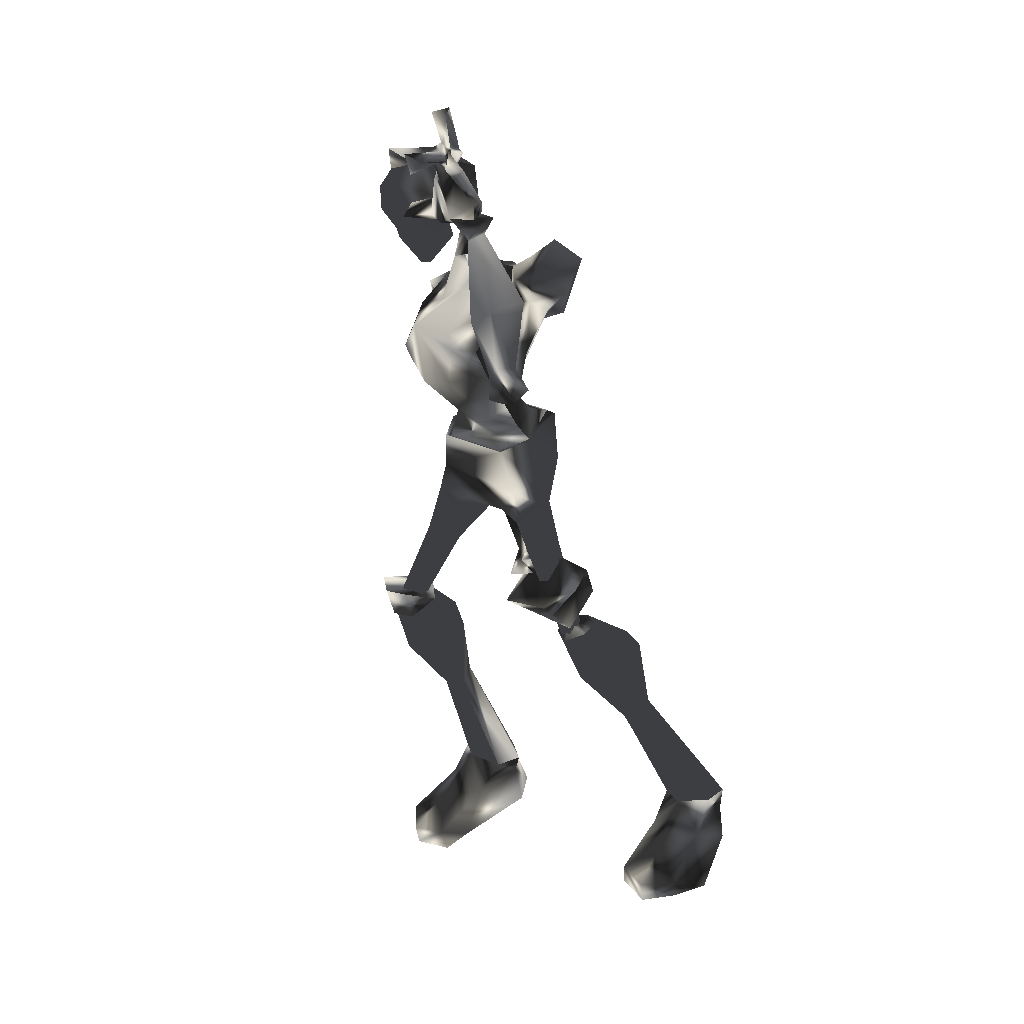
<metadata>
{"format":"obj","ext":"obj","renderer":"f3d","projection":"perspective","resolution":1024,"background":"white","views":[{"elev":20.5,"azim":135.1,"up":"+Z"}]}
</metadata>
<code>
o Models/hueteotl/frames/hueteotl_death_fallbackslow_2
v 11.77 3.294 16.21
v 15.85 0.711 16.84
v 12.5 1.544 18.08
v 17.63 1.544 14.75
v 14.18 1.378 7.677
v 10.83 1.461 8.718
v 13.97 1.878 6.844
v 9.883 1.878 8.51
v 16.8 0.6276 11.42
v 13.97 1.711 12.67
v 13.76 4.211 16
v 15.12 3.961 16.63
v 14.07 3.127 18.29
v 13.13 3.377 17.88
v 16.9 -2.206 14.34
v 11.45 -0.4556 14.96
v 11.45 -1.289 17.25
v 14.91 -1.956 15.59
v 12.4 2.878 7.469
v 15.33 2.294 11.84
v 12.61 2.128 8.093
v 13.23 5.127 15.59
v 15.64 4.877 18.08
v 13.55 4.044 18.92
v 11.98 4.294 17.46
v 13.13 6.294 16
v 15.33 6.044 18.29
v 12.71 5.127 19.96
v 11.14 5.294 18.29
v 14.18 7.377 17.46
v 12.5 7.044 19.13
v 15.85 5.461 17.04
v 15.64 6.044 17.04
v 14.91 6.794 16.63
v 14.49 5.877 15.79
v 19.41 7.961 13.71
v 19 8.544 13.09
v 18.47 8.044 12.67
v 15.33 4.877 16
v 19 6.961 13.09
v 13.65 3.127 14.13
v 16.8 2.878 13.71
v 17.42 1.378 13.71
v 13.97 0.8776 18.29
v 13.86 -0.6223 17.67
v 17.53 6.461 14.34
v 17.01 7.044 14.13
v 17.84 6.961 14.96
v 17.22 7.461 14.96
v 19.41 6.627 12.26
v 19.21 7.877 13.3
v 19 9.294 13.3
v 19.31 8.544 12.46
v 19.41 7.794 12.26
v 19.41 6.627 13.71
v 18.47 7.044 13.92
v 19 8.294 14.34
v 19.94 7.794 14.34
v 20.04 7.377 13.92
v 19.52 6.044 17.25
v 17.84 6.294 17.04
v 17.74 7.461 17.67
v 18.89 8.794 18.08
v 20.67 8.044 17.67
v 20.99 6.877 17.04
v 14.07 2.128 6.844
v 12.5 3.211 7.469
v 9.569 2.211 8.301
v 13.65 2.794 4.347
v 12.29 3.627 4.763
v 9.674 2.628 5.596
v 13.03 1.128 2.681
v 9.255 0.961 3.722
v 9.883 2.128 2.681
v 12.4 1.794 1.849
v 12.92 2.878 2.265
v 11.66 3.544 3.098
v 11.35 0.5443 2.265
v 11.04 3.877 -0.02442
v 10.09 3.211 0.1837
v 10.2 2.211 -0.02442
v 11.14 1.711 -0.2326
v 11.87 2.294 -0.2326
v 11.87 3.294 -0.2326
v 12.29 1.211 10.17
v 13.23 1.794 9.342
v 14.07 1.044 8.718
v 9.569 4.794 -5.644
v 9.15 4.377 -5.436
v 9.15 3.711 -5.644
v 9.674 3.377 -5.853
v 10.3 3.794 -5.853
v 10.3 4.461 -5.644
v 5.903 6.294 -6.893
v 9.988 5.377 -5.228
v 8.94 5.211 -4.812
v 8.207 6.627 -7.934
v 5.379 4.711 -6.685
v 10.62 4.294 -5.853
v 8.417 4.044 -4.812
v 9.255 4.377 -8.767
v 6.007 2.961 -7.31
v 10.09 3.127 -5.644
v 9.045 2.961 -5.02
v 8.312 3.211 -8.558
v 4.855 3.794 -12.51
v 5.379 4.711 -12.72
v 4.751 5.461 -12.31
v 3.808 5.377 -11.89
v 3.598 4.544 -11.89
v 0.456 4.377 -20.21
v 1.399 6.127 -20.01
v 0.03707 7.711 -19.8
v -1.744 7.461 -19.8
v -2.163 5.711 -20.01
v -1.429 4.127 -20.21
v 1.922 4.627 -21.88
v 3.598 6.544 -22.3
v 1.399 7.877 -21.88
v -1.534 7.461 -21.05
v -2.267 5.627 -20.84
v -1.01 4.127 -21.05
v 3.179 4.544 -24.79
v 5.903 6.961 -24.17
v 2.446 9.544 -24.59
v -2.058 7.377 -23.54
v -3.419 5.461 -23.13
v -1.639 4.044 -23.54
v 5.274 4.877 -23.96
v 4.541 8.627 -23.96
v 4.96 4.627 -25.21
v 5.693 6.961 -25.42
v 4.227 8.544 -25
v 14.07 -4.289 0.3919
v 13.23 -4.789 0.1837
v 14.49 -6.372 -5.02
v 15.33 -6.039 -4.812
v 12.4 -4.205 -0.2326
v 14.18 -5.955 -5.228
v 12.5 -3.205 -0.4407
v 14.18 -5.372 -5.436
v 13.55 -2.705 -0.2326
v 14.81 -5.039 -5.228
v 14.18 -3.289 0.1837
v 15.43 -5.455 -5.02
v 9.569 -2.622 8.301
v 9.569 -1.539 3.098
v 13.44 -1.706 2.89
v 9.569 -3.039 4.971
v 13.76 -3.539 3.098
v 12.29 -4.122 3.098
v 11.04 -2.705 1.849
v 13.65 -2.539 2.265
v 11.87 -1.122 2.057
v 13.55 -3.205 4.763
v 12.19 -4.039 4.971
v 14.07 -2.622 6.844
v 12.5 -3.622 7.469
v 13.97 -2.289 6.844
v 12.4 -3.372 7.469
v 9.883 -2.289 8.51
v 9.569 -4.622 12.88
v 11.04 -5.289 12.26
v 10.09 -5.622 14.75
v 11.04 -6.205 14.75
v 12.61 -2.622 8.093
v 13.13 -2.372 9.342
v 12.29 -1.706 10.17
v 10.83 -1.872 8.718
v 14.39 -2.872 10.8
v 13.23 -1.956 12.05
v 14.07 -1.872 7.677
v 14.07 -1.539 8.718
v 16.27 -2.039 10.8
v 13.86 -4.789 14.75
v 11.98 -4.622 16.21
v 10.41 -3.955 16
v 12.82 -3.205 16.63
v 15.43 -4.122 11.63
v 13.97 -4.622 10.8
v 9.255 -3.372 13.51
v 11.35 -3.122 11.63
v 15.12 -5.039 12.26
v 13.34 -0.1223 13.71
v 9.883 -10.79 -23.75
v 7.788 -11.7 -24.59
v 9.569 -10.79 -25
v 3.284 -9.372 -23.34
v 2.027 -7.455 -23.13
v 3.913 -6.122 -23.54
v 8.731 -6.789 -24.79
v 10.83 -7.122 -23.96
v 10.51 -6.872 -25.21
v 11.35 -9.205 -24.17
v 11.04 -9.205 -25.42
v 7.474 -6.705 -21.88
v 9.045 -8.705 -22.3
v 6.845 -9.955 -21.67
v 4.541 -6.122 -21.05
v 3.913 -9.372 -20.84
v 3.179 -7.539 -20.63
v 4.227 -6.122 -20.21
v 6.007 -6.372 -20.21
v 6.845 -8.205 -19.8
v 5.484 -9.705 -19.59
v 3.703 -9.372 -19.8
v 3.284 -7.622 -20.01
v 10.09 -5.622 -12.31
v 10.62 -6.622 -12.31
v 9.883 -7.289 -11.89
v 8.94 -7.039 -11.68
v 8.836 -6.205 -11.68
v 11.14 -4.372 -7.101
v 13.44 -4.955 -8.142
v 14.28 -6.205 -8.35
v 13.03 -8.288 -7.518
v 10.62 -7.705 -6.477
v 10.2 -6.122 -6.477
v 14.7 -6.955 -4.812
v 13.76 -6.622 -3.979
v 13.13 -5.372 -4.187
v 15.54 -5.955 -5.228
v 14.07 -4.455 -4.604
v 15.02 -4.789 -5.228
v 10.09 4.127 -4.812
v 13.76 -4.205 -4.604
v 15.96 -4.539 -3.771
v 15.12 -4.872 -5.644
v 12.82 -5.372 -4.187
v 16.38 -5.872 -3.771
v 15.54 -6.122 -5.644
v 13.34 -7.039 -3.979
v 15.64 -6.955 -3.355
v 14.81 -7.289 -5.228
v 13.23 -1.706 18.08
v 13.44 -2.372 17.88
v 12.71 -2.622 17.67
v 11.87 -1.539 18.08
v 12.61 -1.956 19.54
v 12.82 -2.539 19.33
v 12.08 -2.539 19.33
v 11.77 -1.706 19.33
v 14.07 -1.789 19.33
v 16.9 -3.622 22.46
v 12.82 -3.872 24.12
v 15.43 -2.289 17.88
v 16.38 -4.205 19.75
v 14.18 -2.039 20.17
v 12.29 -1.456 21.21
v 14.49 -1.122 21.41
v 15.54 -3.289 24.33
v 12.71 -1.372 23.29
v 15.96 -2.289 22.04
v 16.8 -2.872 21.41
v 17.01 -4.372 21
v 16.69 -5.122 20.79
v 16.27 -2.622 20.17
v 11.56 -3.039 23.08
v 16.48 -5.039 22.46
v 14.91 -4.789 24.12
v 15.02 -1.789 19.75
v 15.54 -2.622 18.92
v 16.06 -2.039 19.54
v 15.75 -1.456 19.75
v 15.12 -5.289 19.33
v 14.7 -5.205 18.5
v 14.81 -4.205 18.5
v 13.97 -5.455 18.71
v 13.76 -4.705 18.92
v 12.5 -5.539 20.17
v 13.23 -4.205 19.54
v 11.35 -3.705 20.58
v 11.04 -4.955 22.25
v 15.75 -6.289 21.83
v 13.13 -3.955 18.71
v 14.7 -3.872 17.46
v 14.18 -6.205 23.5
v 15.33 -6.122 20.58
v 14.28 -6.122 21
v 15.33 -4.789 19.96
v 15.96 -3.289 20.37
v 16.06 -4.289 19.13
v 16.38 -3.705 19.33
v 12.82 -2.622 20.79
v 13.03 -3.205 20.79
v 12.4 -3.205 20.58
v 12.08 -2.372 20.79
v 8.731 -4.122 8.718
v 8.731 -4.872 8.51
v 9.464 -4.872 11.84
v 9.778 -5.955 11.22
v 7.893 -4.289 8.926
v 8.207 -5.205 11.84
v 9.359 -6.372 11.22
v 7.998 -5.122 8.718
v 8.312 -6.455 11.22
v 7.998 -4.872 13.3
v 10.72 -6.539 11.84
v 7.369 -5.872 13.09
v 9.883 -7.455 11.63
v 7.893 -7.539 11.84
v 8.102 -8.872 13.71
v 8.207 -7.455 15.59
v 9.883 -8.455 14.75
v 8.836 -5.955 15.17
v 10.62 -7.122 14.34
v 20.88 3.877 25.37
v 20.25 3.544 25.58
v 19.94 3.877 24.54
v 19.41 3.127 23.91
v 20.25 3.044 22.25
v 20.04 3.127 24.12
v 20.25 3.794 21.83
v 19.62 2.961 23.08
v 19.94 4.544 25.37
v 21.61 5.627 25.16
v 19.62 4.961 24.74
v 21.2 5.877 24.54
v 21.3 1.961 22.04
v 20.46 1.711 22.66
v 19.73 3.127 21.83
v 20.15 1.628 22.04
v 19.21 4.044 22.25
v 20.57 4.877 22.25
v 19.94 6.127 23.08
v 21.2 4.961 24.12
v 19.21 3.711 24.33
v 20.36 4.044 26.2
v 21.4 5.127 25.99
v 20.99 5.294 25.99
v 20.78 3.877 25.99
v 22.45 4.211 25.37
v 22.77 2.544 25.99
v 23.29 4.377 25.99
v 22.77 2.711 24.95
v 21.61 5.044 25.37
v 23.19 4.711 24.95
v 22.87 5.211 25.58
v 21.61 5.627 25.58
v 21.61 5.794 25.37
v 21.82 2.544 25.37
v 20.67 3.544 25.37
v 18.26 2.461 27.66
v 19.1 1.961 27.45
v 19 2.961 27.24
v 18.47 2.128 26.83
v 18.47 3.461 25.58
v 19.1 3.377 25.79
v 19.21 2.961 25.58
v 18.68 2.794 25.58
v 19.31 3.711 25.58
v 18.68 2.711 25.37
v 18.37 3.627 25.37
v 19 5.711 23.08
v 19.41 5.044 21.83
v 19.1 5.794 22.46
v 19.83 5.961 22.25
v 19.62 5.044 21.21
v 19.83 6.377 21.83
v 18.26 5.294 21.83
v 18.68 6.294 22.25
v 19.31 5.044 20.79
v 19.83 5.461 21
v 18.79 5.461 21
v 19.1 6.044 21.41
v 7.369 -4.122 6.22
v 8.207 -4.122 6.22
v 8.312 -3.122 7.053
v 7.16 -3.455 6.844
v 13.44 1.961 -2.938
v 9.883 2.878 -4.812
v 9.988 2.128 -4.395
v 8.836 3.461 -2.106
v 10.93 1.794 -1.898
v 10.93 0.7943 -4.187
v 9.674 3.794 -5.228
v 8.417 4.461 -3.147
v 8.94 5.044 -2.73
v 10.72 4.794 -4.812
v 11.14 5.627 -1.898
v 12.4 4.877 -3.355
v 12.4 4.044 -3.147
v 10.83 4.294 -0.2326
v 9.359 4.877 -1.273
v 11.87 3.211 -3.979
v 9.464 0.961 -2.938
v 10.83 0.7943 -2.314
v 9.883 0.5443 -2.522
v 9.988 0.961 -1.69
v 9.464 0.6276 -1.481
v 11.04 0.8776 -1.273
v 11.04 -0.1223 -2.522
v 9.778 -0.1223 -2.522
v 9.778 0.8776 -0.857
v 10.41 0.711 -0.6489
v 10.51 0.1277 -0.857
v 9.883 0.04435 -1.481
v 7.579 -0.289 2.681
v 9.15 -0.7889 2.473
v 10.09 -2.122 2.473
v 9.464 -2.789 1.641
v 7.683 -2.705 1.016
v 7.055 -1.122 1.849
v 7.474 -2.122 5.387
v 8.417 -2.122 5.804
v 8.731 -2.955 5.179
v 7.579 -3.289 4.555
v 7.264 -2.372 4.971
v 6.95 -2.539 6.636
v 8.417 -2.456 6.844
v 8.417 -3.872 5.596
v 6.845 -4.372 5.596
v 6.531 -3.039 6.22
f 279 270 277
f 277 270 273
f 252 250 251
f 250 253 251
f 374 389 383
f 383 389 373
f 374 383 382
f 374 382 370
f 370 382 385
f 159 172 5
f 5 7 159
f 146 68 8
f 155 69 72
f 72 148 155
f 155 157 66
f 66 69 155
f 148 72 78
f 78 154 148
f 380 382 383
f 383 373 384
f 378 384 377
f 377 384 373
f 371 377 386
f 386 377 373
f 371 386 372
f 370 385 375
f 372 375 385
f 376 378 377
f 378 376 379
f 380 379 381
f 378 379 380
f 371 376 377
f 380 383 384
f 378 380 384
f 381 382 380
f 382 381 385
f 379 385 381
f 385 379 376
f 371 385 376
f 372 385 371
f 373 389 386
f 386 375 372
f 387 374 370
f 387 370 375
f 387 386 388
f 387 375 386
f 386 389 388
f 389 391 390
f 391 389 374
f 391 387 392
f 391 374 387
f 392 388 393
f 392 387 388
f 393 389 390
f 393 388 389
f 295 289 366
f 289 367 366
f 288 368 289
f 368 367 289
f 288 292 368
f 292 369 368
f 390 395 394
f 395 390 391
f 391 396 395
f 396 391 392
f 396 393 397
f 396 392 393
f 397 390 394
f 397 393 390
f 394 399 398
f 399 394 395
f 399 396 400
f 399 395 396
f 396 401 400
f 396 402 401
f 402 396 397
f 402 394 403
f 402 397 394
f 403 394 398
f 398 405 404
f 405 398 399
f 399 406 405
f 406 399 400
f 406 400 401
f 406 402 407
f 406 401 402
f 407 403 408
f 407 402 403
f 408 398 404
f 408 403 398
f 404 410 409
f 410 404 405
f 410 406 411
f 410 405 406
f 406 412 411
f 412 406 407
f 412 408 413
f 412 407 408
f 413 404 409
f 413 408 404
f 369 410 368
f 369 409 410
f 410 367 368
f 367 410 411
f 367 412 366
f 367 411 412
f 412 369 366
f 369 412 413
f 369 413 409
f 366 292 295
f 292 366 369
f 154 78 73
f 73 147 154
f 146 147 73
f 5 172 173
f 173 87 5
f 174 15 9
f 173 174 9
f 9 87 173
f 49 37 48
f 48 37 36
f 46 48 40
f 40 48 36
f 46 40 47
f 47 40 38
f 307 309 308
f 310 312 311
f 311 312 313
f 314 310 311
f 315 317 316
f 317 318 316
f 314 311 319
f 314 319 320
f 319 311 321
f 321 322 319
f 322 321 314
f 314 320 322
f 313 323 321
f 313 321 311
f 323 310 314
f 323 314 321
f 324 318 325
f 324 313 312
f 326 324 312
f 309 326 312
f 319 322 320
f 310 323 327
f 317 309 327
f 328 330 329
f 329 331 328
f 332 333 331
f 329 334 332
f 329 332 331
f 307 335 332
f 332 337 336
f 332 336 307
f 315 316 330
f 315 330 328
f 307 336 326
f 334 338 337
f 337 332 334
f 329 339 338
f 329 338 334
f 338 339 336
f 336 337 338
f 340 336 339
f 329 330 340
f 340 339 329
f 340 316 336
f 316 340 330
f 316 318 326
f 316 326 336
f 333 332 335
f 335 341 333
f 307 342 341
f 307 341 335
f 341 342 331
f 331 333 341
f 308 342 307
f 308 328 331
f 308 331 342
f 315 328 308
f 317 315 308
f 308 309 317
f 309 307 326
f 343 345 344
f 344 346 343
f 347 348 345
f 347 345 343
f 345 348 349
f 349 344 345
f 349 350 346
f 349 346 344
f 346 350 347
f 347 343 346
f 351 349 348
f 352 350 349
f 352 353 347
f 352 347 350
f 347 353 351
f 351 348 347
f 349 310 352
f 310 353 352
f 327 353 310
f 309 351 353
f 353 327 309
f 312 310 349
f 349 351 309
f 309 312 349
f 318 324 326
f 317 354 318
f 318 354 325
f 327 323 354
f 354 317 327
f 355 313 324
f 355 323 313
f 355 356 354
f 355 354 323
f 354 356 357
f 357 325 354
f 357 324 325
f 357 359 358
f 358 324 357
f 358 360 355
f 358 355 324
f 360 361 356
f 360 356 355
f 361 359 357
f 361 357 356
f 359 363 362
f 362 358 359
f 358 362 364
f 364 360 358
f 364 365 361
f 364 361 360
f 365 363 359
f 365 359 361
f 363 65 60
f 60 362 363
f 60 61 364
f 60 364 362
f 364 61 62
f 364 62 63
f 63 365 364
f 63 64 363
f 63 363 365
f 64 65 363
f 290 289 291
f 290 288 289
f 290 292 288
f 292 290 293
f 291 289 294
f 294 295 296
f 294 289 295
f 296 292 293
f 292 296 295
f 162 290 163
f 297 290 162
f 297 293 290
f 298 163 290
f 298 290 291
f 293 297 299
f 298 294 300
f 298 291 294
f 294 301 300
f 301 294 296
f 301 293 299
f 301 296 293
f 302 299 303
f 299 302 301
f 300 302 304
f 300 301 302
f 304 302 303
f 305 299 297
f 305 303 299
f 300 306 298
f 306 300 304
f 306 303 305
f 306 304 303
f 164 297 162
f 164 305 297
f 298 165 163
f 165 298 306
f 306 164 165
f 164 306 305
f 197 185 198
f 198 185 186
f 197 196 192
f 192 196 191
f 123 117 129
f 129 117 118
f 118 119 130
f 130 119 125
f 168 169 6
f 85 184 168
f 168 6 85
f 6 169 161
f 161 8 6
f 287 242 239
f 239 284 287
f 284 239 240
f 240 285 284
f 240 241 286
f 240 286 285
f 241 242 287
f 241 287 286
f 238 235 239
f 238 239 242
f 239 235 236
f 236 240 239
f 236 237 241
f 236 241 240
f 241 237 238
f 238 242 241
f 17 45 235
f 17 235 238
f 45 18 236
f 45 236 235
f 236 18 178
f 178 237 236
f 237 178 17
f 17 238 237
f 166 169 168
f 166 168 167
f 168 171 170
f 168 170 167
f 166 167 173
f 173 172 166
f 170 174 173
f 173 167 170
f 184 171 168
f 165 176 175
f 176 164 177
f 176 165 164
f 177 17 178
f 178 176 177
f 175 176 178
f 178 18 175
f 174 170 179
f 170 180 179
f 163 182 181
f 163 180 182
f 183 180 163
f 182 170 171
f 182 180 170
f 183 179 180
f 15 174 179
f 179 183 15
f 184 182 171
f 16 181 182
f 182 184 16
f 181 162 163
f 160 161 169
f 169 166 160
f 172 159 160
f 172 160 166
f 177 181 16
f 177 16 17
f 175 18 15
f 15 183 175
f 181 177 164
f 164 162 181
f 175 183 163
f 163 165 175
f 65 59 55
f 55 60 65
f 60 55 56
f 56 61 60
f 56 62 61
f 56 57 63
f 56 63 62
f 57 58 64
f 57 64 63
f 58 59 65
f 58 65 64
f 59 54 50
f 50 55 59
f 50 51 56
f 50 56 55
f 56 51 52
f 52 57 56
f 52 53 58
f 52 58 57
f 53 54 59
f 53 59 58
f 38 40 50
f 38 50 54
f 50 40 36
f 36 51 50
f 36 37 52
f 36 52 51
f 52 37 38
f 38 53 52
f 38 54 53
f 39 32 48
f 39 48 46
f 39 46 47
f 47 35 39
f 32 33 48
f 33 34 49
f 33 49 48
f 37 49 47
f 47 38 37
f 34 35 47
f 47 49 34
f 11 12 39
f 22 11 39
f 22 39 35
f 23 39 12
f 23 32 39
f 35 26 22
f 23 27 33
f 23 33 32
f 33 27 30
f 30 34 33
f 30 26 35
f 30 35 34
f 31 29 26
f 26 30 31
f 27 28 31
f 27 31 30
f 28 29 31
f 25 22 26
f 25 26 29
f 27 23 24
f 24 28 27
f 24 25 29
f 24 29 28
f 14 11 22
f 14 22 25
f 23 12 13
f 13 24 23
f 24 13 14
f 14 25 24
f 21 86 85
f 21 85 6
f 85 86 20
f 85 20 10
f 87 86 21
f 21 5 87
f 87 9 20
f 20 86 87
f 85 10 184
f 13 2 44
f 44 3 14
f 44 14 13
f 45 17 3
f 3 44 45
f 45 44 2
f 2 18 45
f 9 43 20
f 20 43 42
f 12 1 41
f 12 41 42
f 4 12 42
f 41 10 20
f 41 20 42
f 4 42 43
f 15 43 9
f 15 4 43
f 10 41 184
f 16 184 41
f 1 16 41
f 1 12 11
f 6 8 19
f 19 21 6
f 5 21 19
f 5 19 7
f 3 17 16
f 3 16 1
f 15 18 2
f 2 4 15
f 14 3 1
f 1 11 14
f 12 4 2
f 2 13 12
f 228 227 226
f 229 226 227
f 229 227 230
f 231 230 227
f 227 228 231
f 229 231 228
f 228 226 229
f 233 232 229
f 229 230 233
f 234 233 230
f 230 231 234
f 234 231 229
f 234 229 232
f 232 233 234
f 95 99 225
f 99 103 225
f 103 104 225
f 104 100 225
f 100 96 225
f 96 95 225
f 186 185 187
f 191 193 192
f 192 193 195
f 192 195 194
f 185 194 195
f 195 187 185
f 194 197 192
f 194 185 197
f 190 189 188
f 191 190 188
f 191 188 186
f 195 193 191
f 191 186 187
f 187 195 191
f 196 199 190
f 190 191 196
f 198 186 188
f 198 188 200
f 200 188 189
f 200 189 201
f 199 201 189
f 189 190 199
f 203 202 199
f 199 196 203
f 204 203 196
f 196 197 204
f 204 197 198
f 204 198 205
f 205 198 200
f 205 200 206
f 207 206 200
f 200 201 207
f 207 201 199
f 207 199 202
f 212 202 203
f 212 203 208
f 208 203 204
f 208 204 209
f 210 209 204
f 204 205 210
f 211 210 205
f 205 206 211
f 211 206 207
f 211 207 212
f 212 207 202
f 213 212 208
f 213 208 214
f 214 208 209
f 214 209 215
f 215 209 210
f 215 210 216
f 217 216 210
f 210 211 217
f 218 217 211
f 211 212 218
f 213 218 212
f 216 217 220
f 220 219 216
f 218 221 220
f 218 220 217
f 219 222 215
f 215 216 219
f 218 213 223
f 223 221 218
f 224 214 215
f 224 215 222
f 223 213 214
f 214 224 223
f 133 130 125
f 123 129 131
f 129 124 132
f 129 132 131
f 132 124 130
f 130 133 132
f 124 129 118
f 124 118 130
f 126 127 128
f 126 128 123
f 125 126 123
f 123 131 132
f 133 125 123
f 123 132 133
f 128 122 117
f 117 123 128
f 119 120 126
f 119 126 125
f 120 121 127
f 120 127 126
f 127 121 122
f 122 128 127
f 122 116 111
f 111 117 122
f 117 111 112
f 112 118 117
f 112 113 119
f 112 119 118
f 113 114 120
f 113 120 119
f 120 114 115
f 115 121 120
f 115 116 122
f 115 122 121
f 110 106 111
f 110 111 116
f 106 107 112
f 106 112 111
f 112 107 108
f 108 113 112
f 113 108 109
f 109 114 113
f 109 110 115
f 109 115 114
f 110 116 115
f 102 105 106
f 102 106 110
f 105 101 107
f 105 107 106
f 101 97 108
f 101 108 107
f 108 97 94
f 94 109 108
f 109 94 98
f 98 110 109
f 110 98 102
f 96 94 97
f 97 95 96
f 98 94 96
f 98 96 100
f 101 99 95
f 95 97 101
f 104 102 98
f 98 100 104
f 103 99 101
f 103 101 105
f 105 102 104
f 104 103 105
f 135 134 137
f 137 136 135
f 138 135 136
f 136 139 138
f 138 139 141
f 138 141 140
f 140 141 143
f 140 143 142
f 142 143 145
f 142 145 144
f 134 144 145
f 145 137 134
f 149 147 146
f 150 134 135
f 150 135 151
f 151 135 138
f 151 138 152
f 138 140 152
f 154 152 140
f 140 142 154
f 153 154 142
f 142 144 153
f 153 144 134
f 153 134 150
f 154 147 152
f 154 153 148
f 147 149 152
f 148 153 150
f 148 150 155
f 155 150 151
f 155 151 156
f 156 151 152
f 156 152 149
f 157 155 156
f 157 156 158
f 158 156 149
f 158 149 146
f 66 157 159
f 159 7 66
f 160 159 157
f 157 158 160
f 160 158 146
f 160 146 161
f 146 8 161
f 93 84 79
f 79 88 93
f 88 79 80
f 80 89 88
f 80 81 90
f 80 90 89
f 81 82 91
f 81 91 90
f 82 83 92
f 82 92 91
f 92 83 84
f 84 93 92
f 73 68 146
f 71 68 73
f 76 77 79
f 76 79 84
f 77 74 80
f 77 80 79
f 74 81 80
f 81 74 78
f 78 82 81
f 82 78 75
f 75 83 82
f 75 76 84
f 75 84 83
f 74 73 78
f 78 72 75
f 74 71 73
f 72 69 76
f 72 76 75
f 69 70 77
f 69 77 76
f 70 71 74
f 70 74 77
f 66 67 70
f 66 70 69
f 67 68 71
f 67 71 70
f 66 7 19
f 19 67 66
f 19 8 68
f 19 68 67
f 258 272 249
f 266 267 269
f 269 268 266
f 270 268 269
f 269 271 270
f 258 273 272
f 260 259 274
f 260 274 277
f 261 262 263
f 263 264 261
f 261 264 250
f 250 248 261
f 249 252 258
f 246 243 275
f 275 276 246
f 243 248 271
f 271 275 243
f 260 251 244
f 260 244 259
f 247 263 283
f 283 263 262
f 267 266 282
f 266 247 282
f 276 267 282
f 246 276 282
f 282 283 246
f 262 246 283
f 247 283 282
f 256 247 280
f 256 255 247
f 278 256 280
f 256 278 274
f 256 274 259
f 256 259 255
f 278 280 265
f 247 265 280
f 254 257 281
f 254 281 255
f 281 257 247
f 247 255 281
f 265 270 279
f 265 279 278
f 257 254 253
f 257 253 250
f 265 247 266
f 265 268 270
f 266 268 265
f 273 258 245
f 277 245 260
f 245 277 273
f 272 273 270
f 279 277 274
f 274 278 279
f 267 276 275
f 272 270 271
f 275 269 267
f 269 275 271
f 257 263 247
f 257 250 264
f 257 264 263
f 252 245 258
f 244 255 259
f 249 272 271
f 271 248 249
f 251 260 245
f 245 252 251
f 249 250 252
f 253 244 251
f 244 253 254
f 244 254 255
f 262 243 246
f 249 248 250
f 243 262 261
f 261 248 243

</code>
